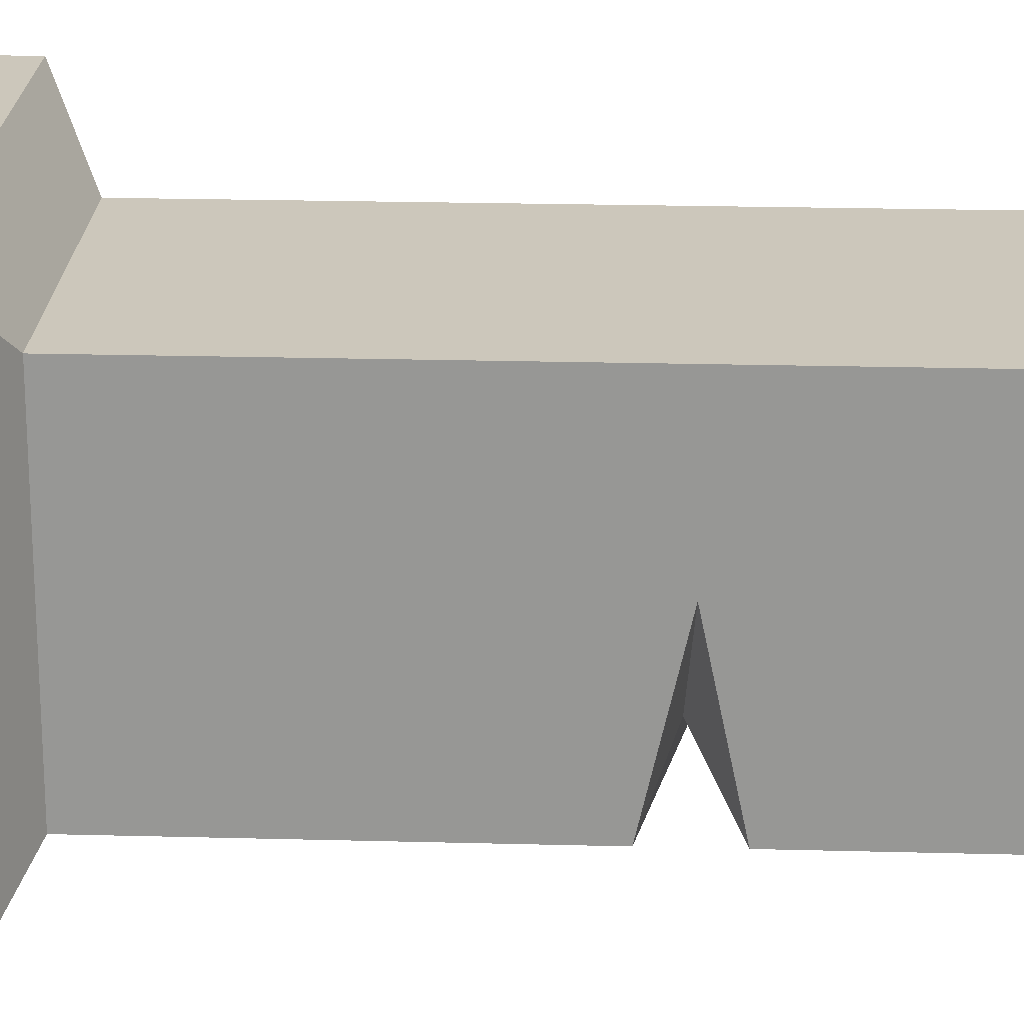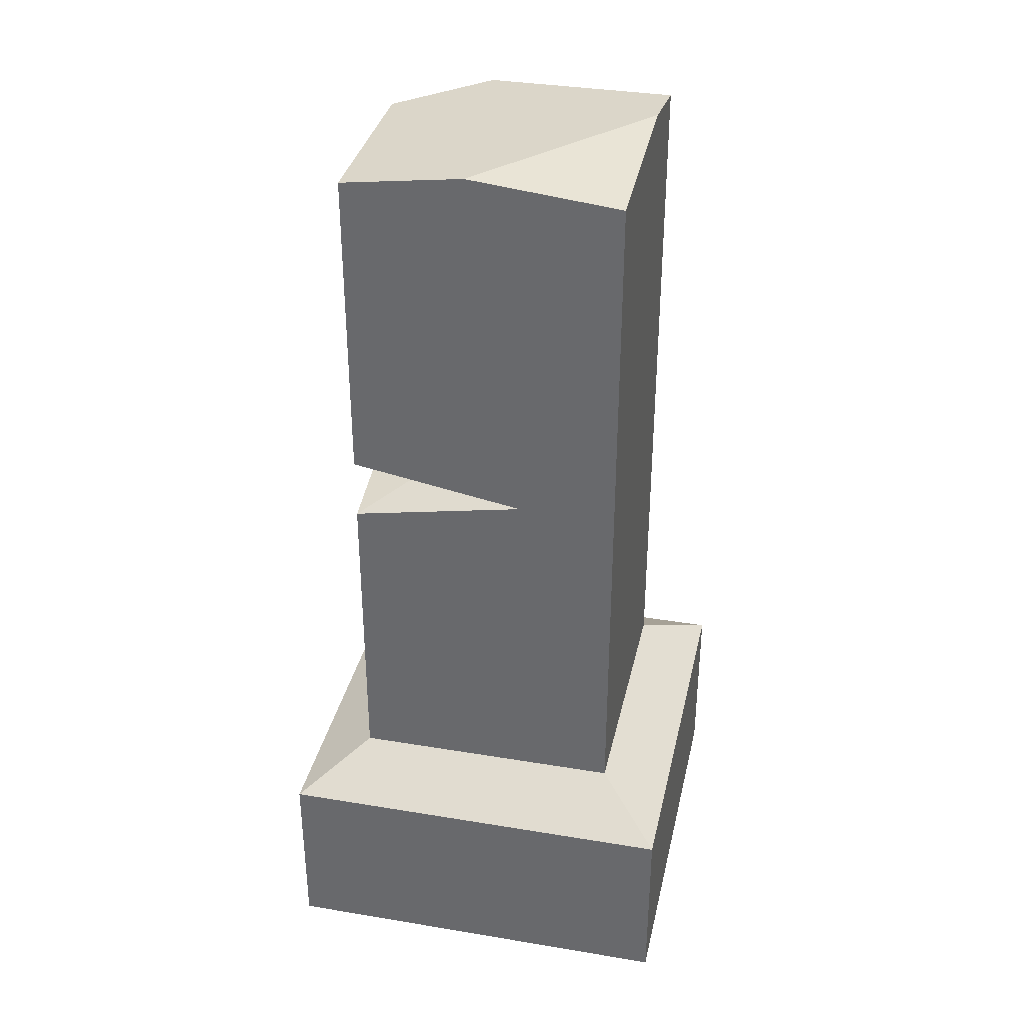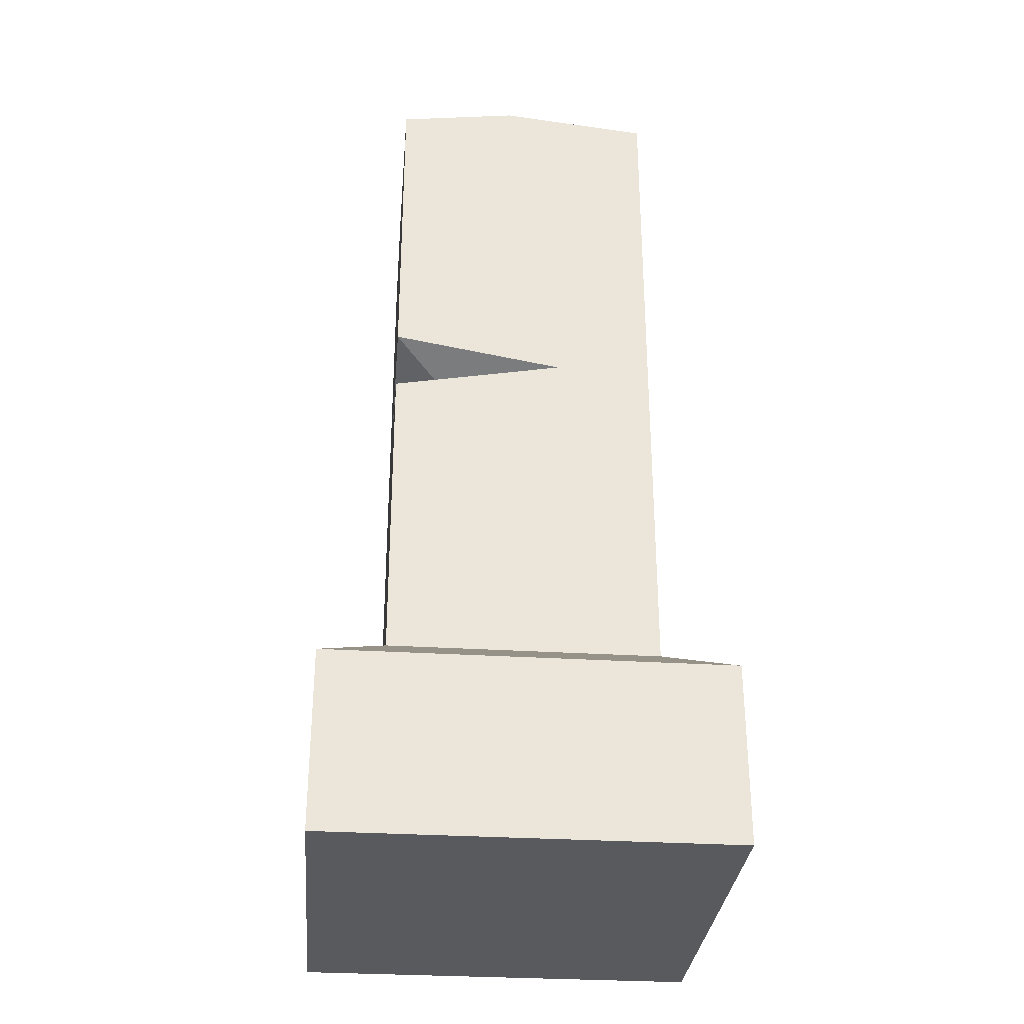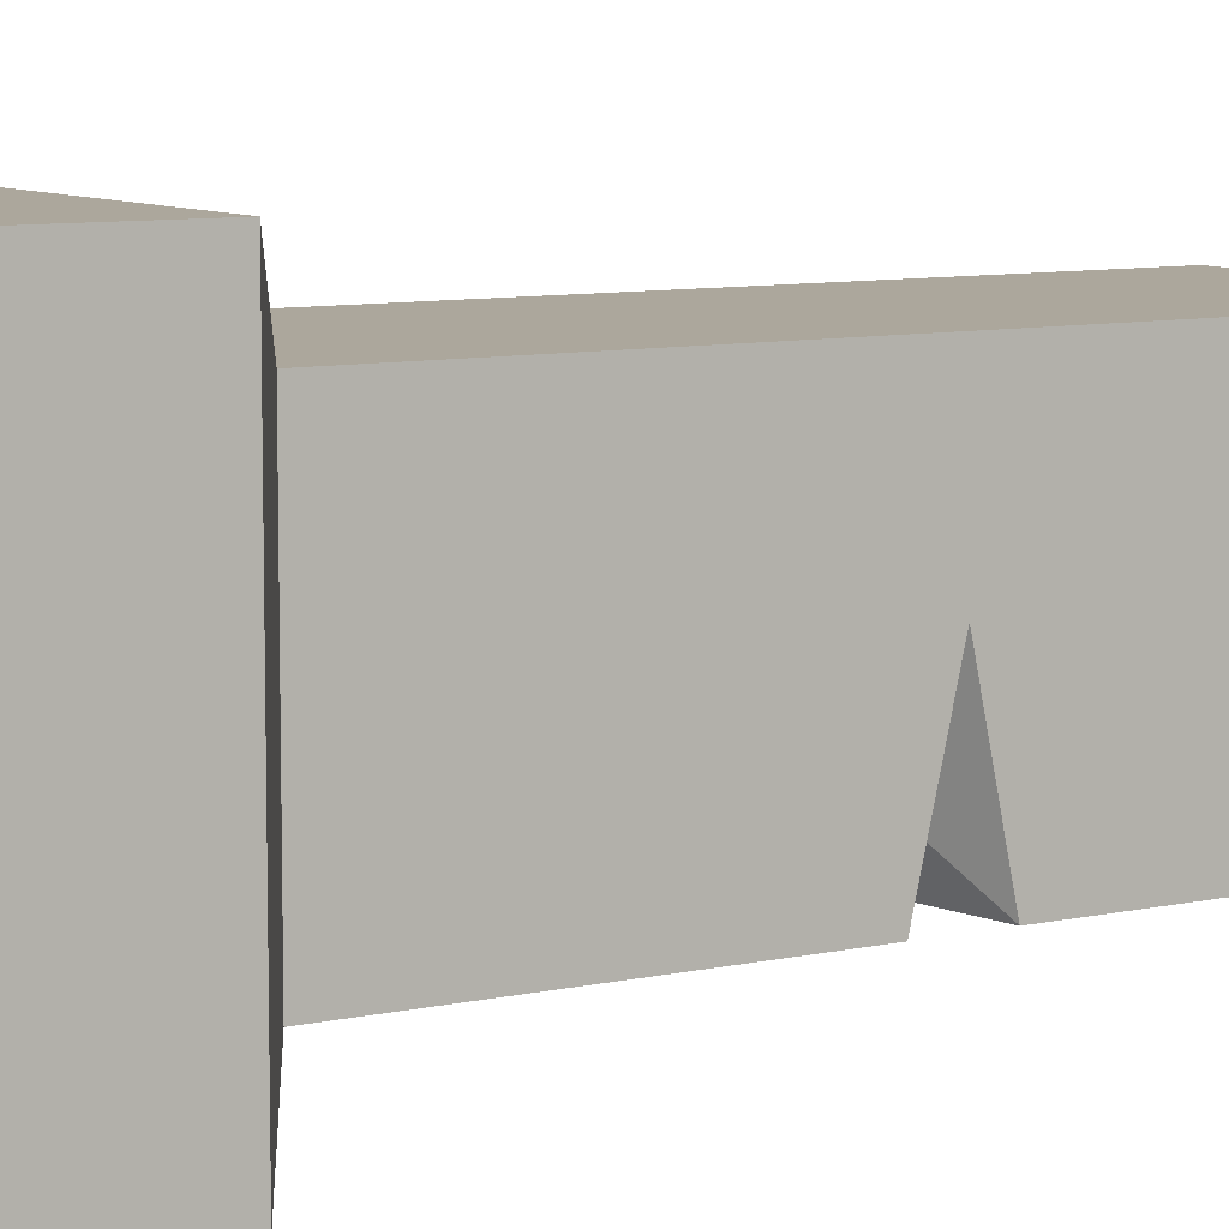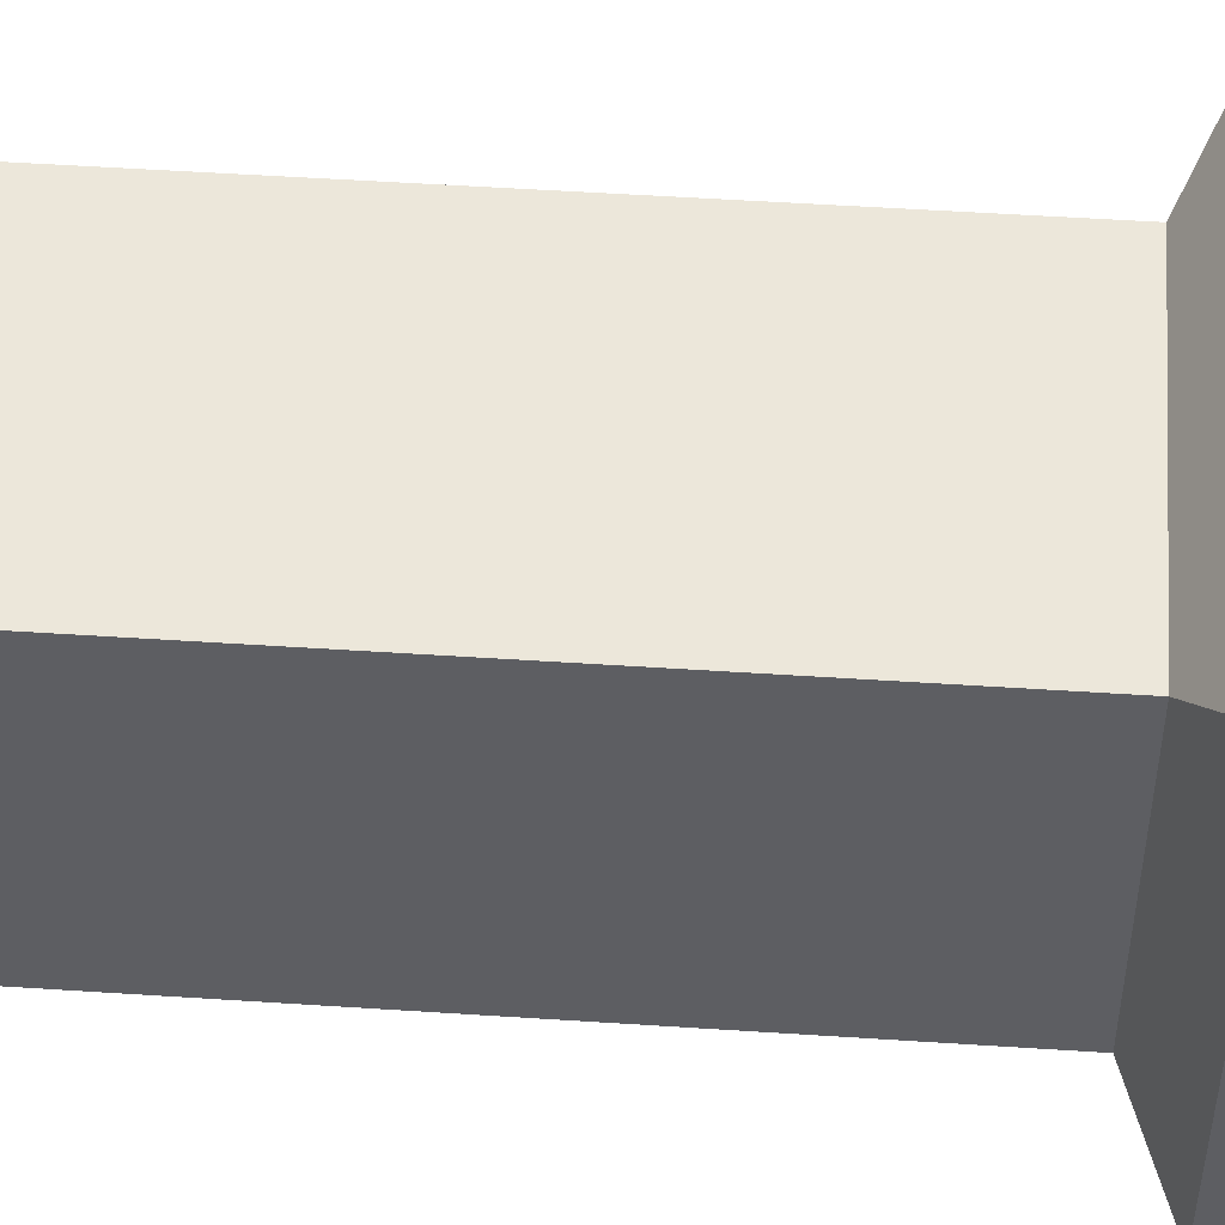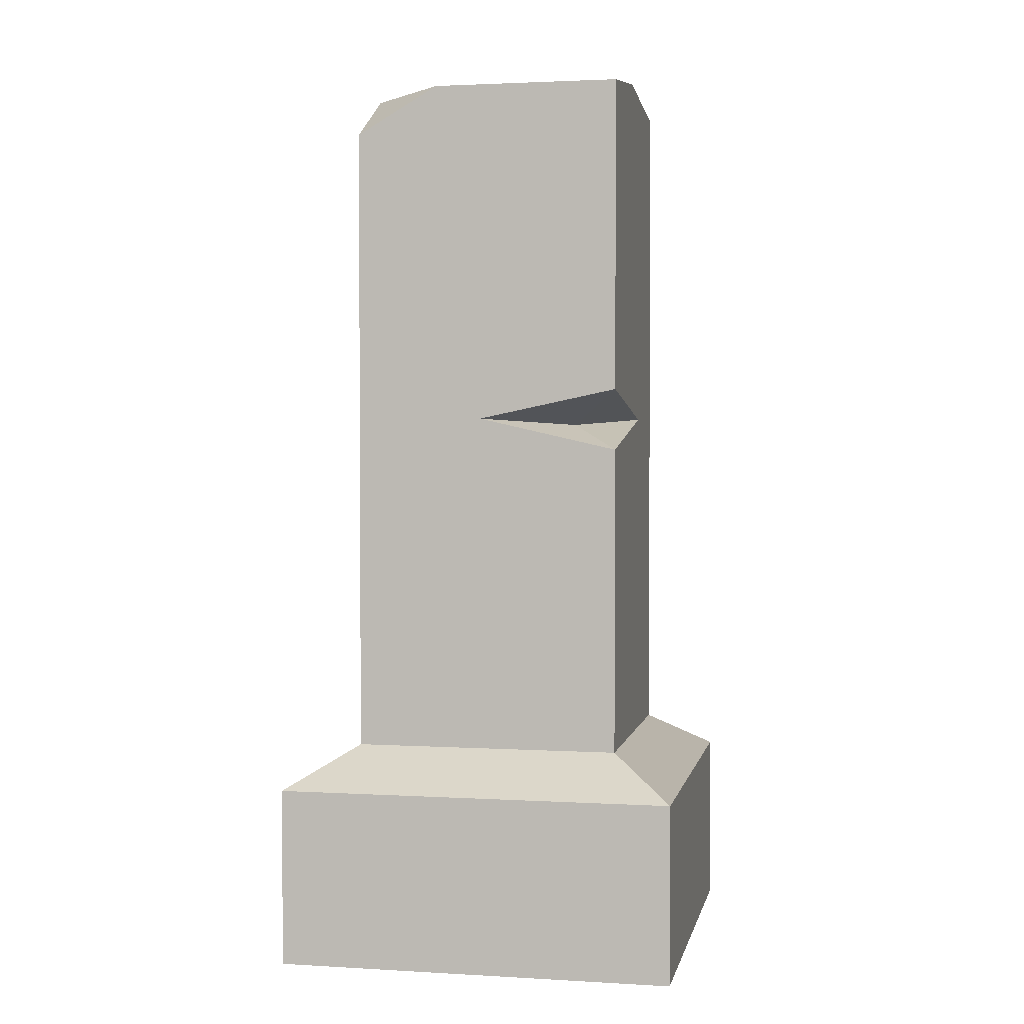
<metadata>
{"format":"obj","ext":"obj","renderer":"f3d","projection":"perspective","resolution":1024,"background":"white","views":[{"elev":21.6,"azim":92.7,"up":"+Z"},{"elev":35.1,"azim":-167.5,"up":"+Y"},{"elev":-31.3,"azim":175.0,"up":"+Y"},{"elev":8.4,"azim":58.6,"up":"+Z"},{"elev":51.5,"azim":-85.9,"up":"+Z"},{"elev":2.3,"azim":101.6,"up":"+Y"}]}
</metadata>
<code>
o plilla0
v 0.7251 -0.1863 -0.892
v 0.4615 0.6996 -0.6284
v 0.7251 -0.1863 0.7241
v 0.4615 0.6996 0.4605
v -0.891 -0.1863 -0.892
v -0.6274 0.6996 -0.6284
v -0.891 -0.1863 0.7241
v -0.6274 0.6996 0.4605
v 0.7251 0.5383 -0.892
v 0.7251 0.5383 0.7241
v -0.891 0.5383 0.7241
v -0.891 0.5383 -0.892
v 0.4615 3.463 -0.6284
v 0.4615 3.271 0.4605
v -0.6274 3.463 0.4605
v -0.6274 3.463 -0.6284
v 0.4615 3.463 0.1273
v 0.1189 3.463 0.4605
v -0.6274 2.081 0.4605
v -0.6274 2.081 -0.6284
v 0.2357 2.056 -0.4247
v 0.4615 2.081 0.4605
v 0.4615 2.081 -0.05982
v 0.4615 1.953 -0.6284
v 0.4615 2.202 -0.6284
v -0.2346 2.081 -0.6284
v -0.6274 3.528 0.1025
v -0.02176 3.528 -0.6284
f 1 9 10 3
f 3 10 11 7
f 7 11 12 5
f 5 12 9 1
f 3 7 5 1
f 20 19 15 27 16
f 2 4 10 9
f 4 8 11 10
f 8 6 12 11
f 6 2 9 12
f 15 18 17 13 28 27
f 22 23 25 13 17 14
f 21 26 25
f 19 22 14 18 15
f 2 6 20 26 24
f 17 18 14
f 6 8 19 20
f 4 2 24 23 22
f 8 4 22 19
f 23 24 21
f 24 26 21
f 25 23 21
f 25 26 20 16 28 13
f 27 28 16

</code>
